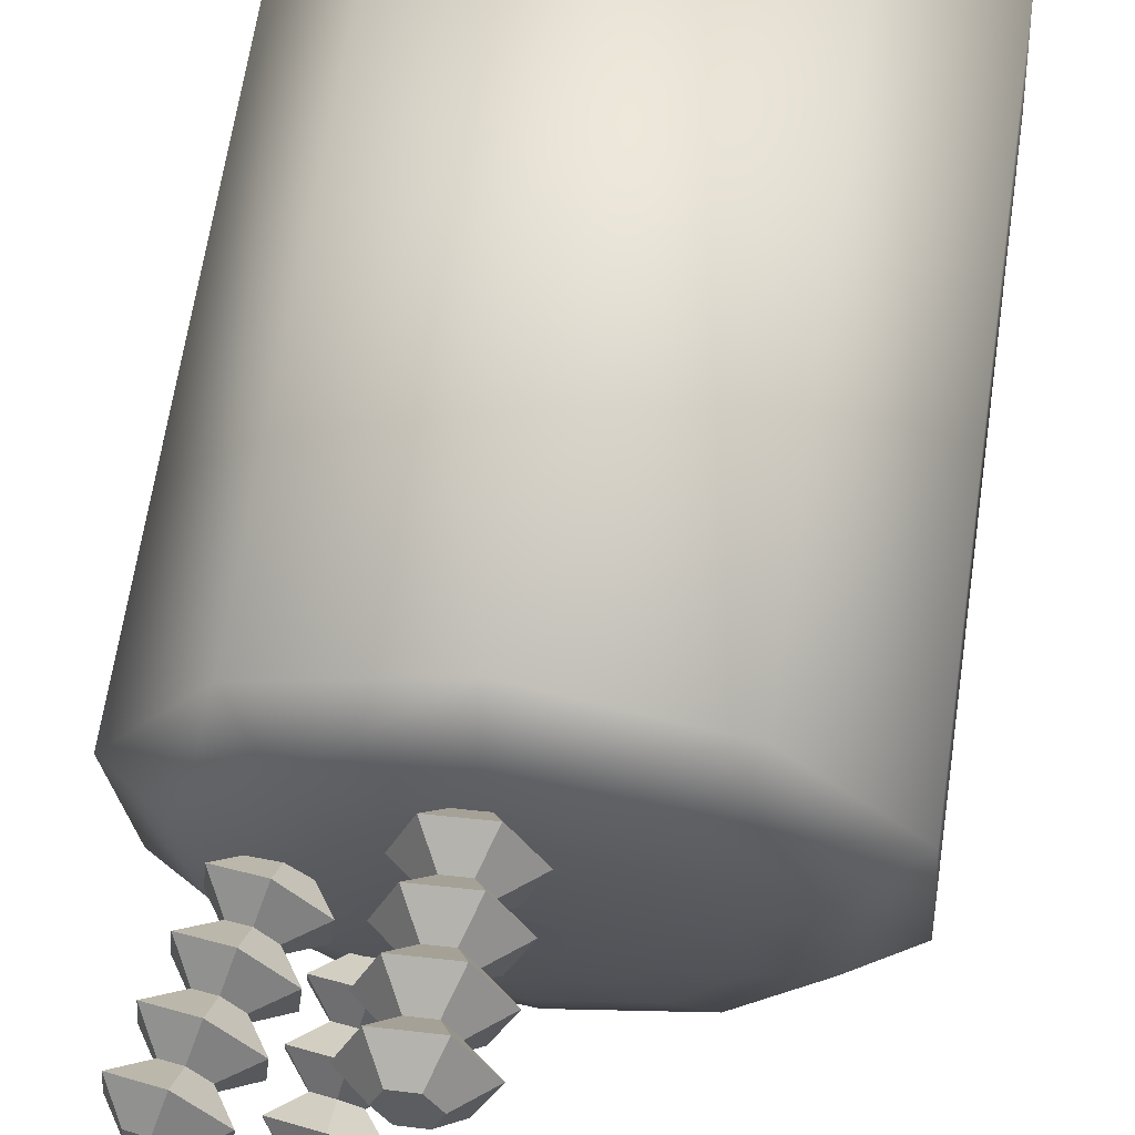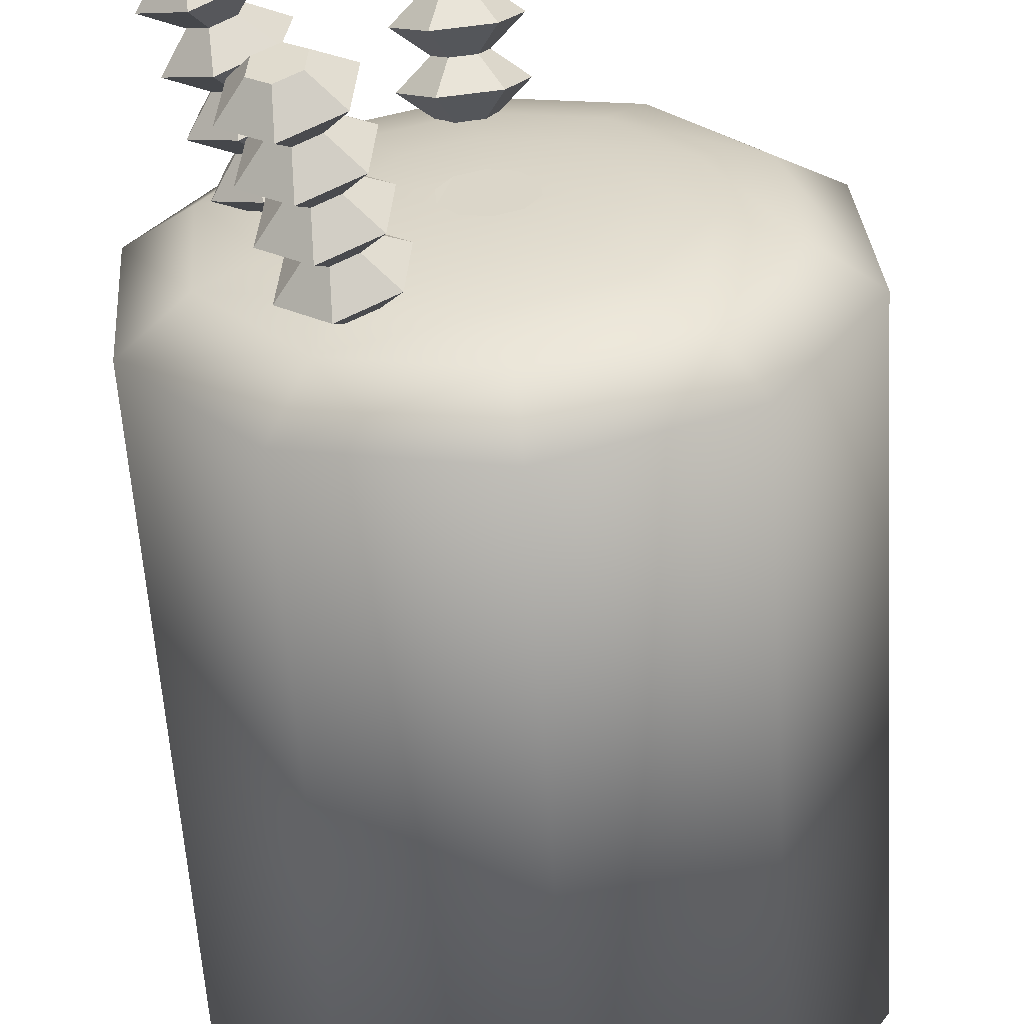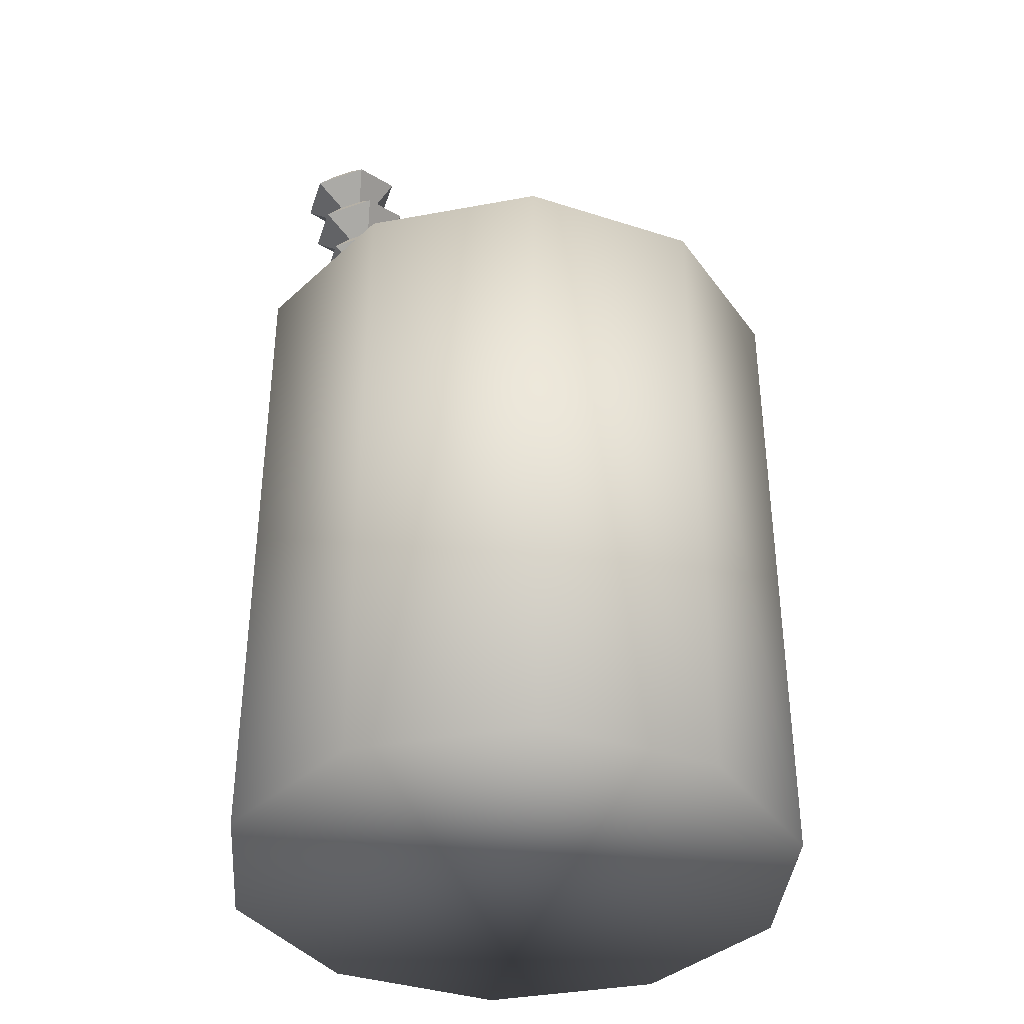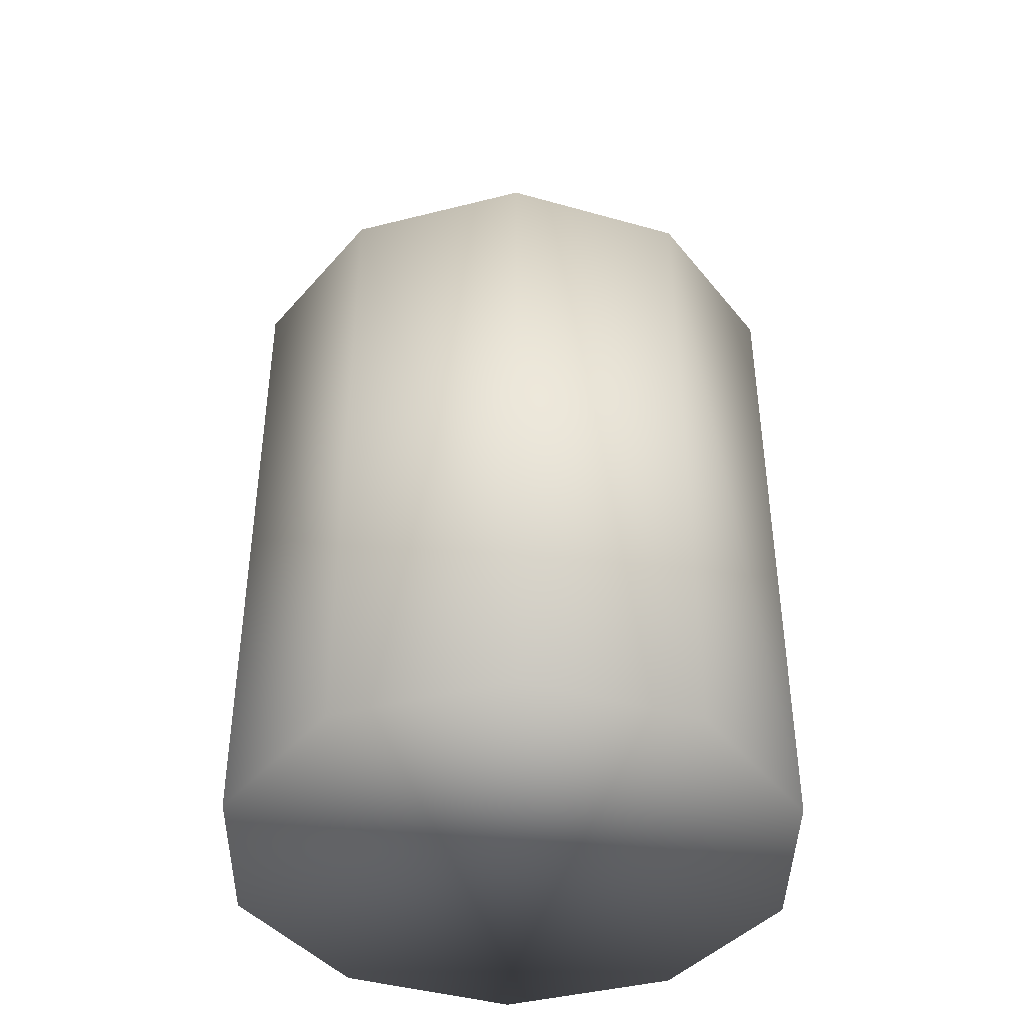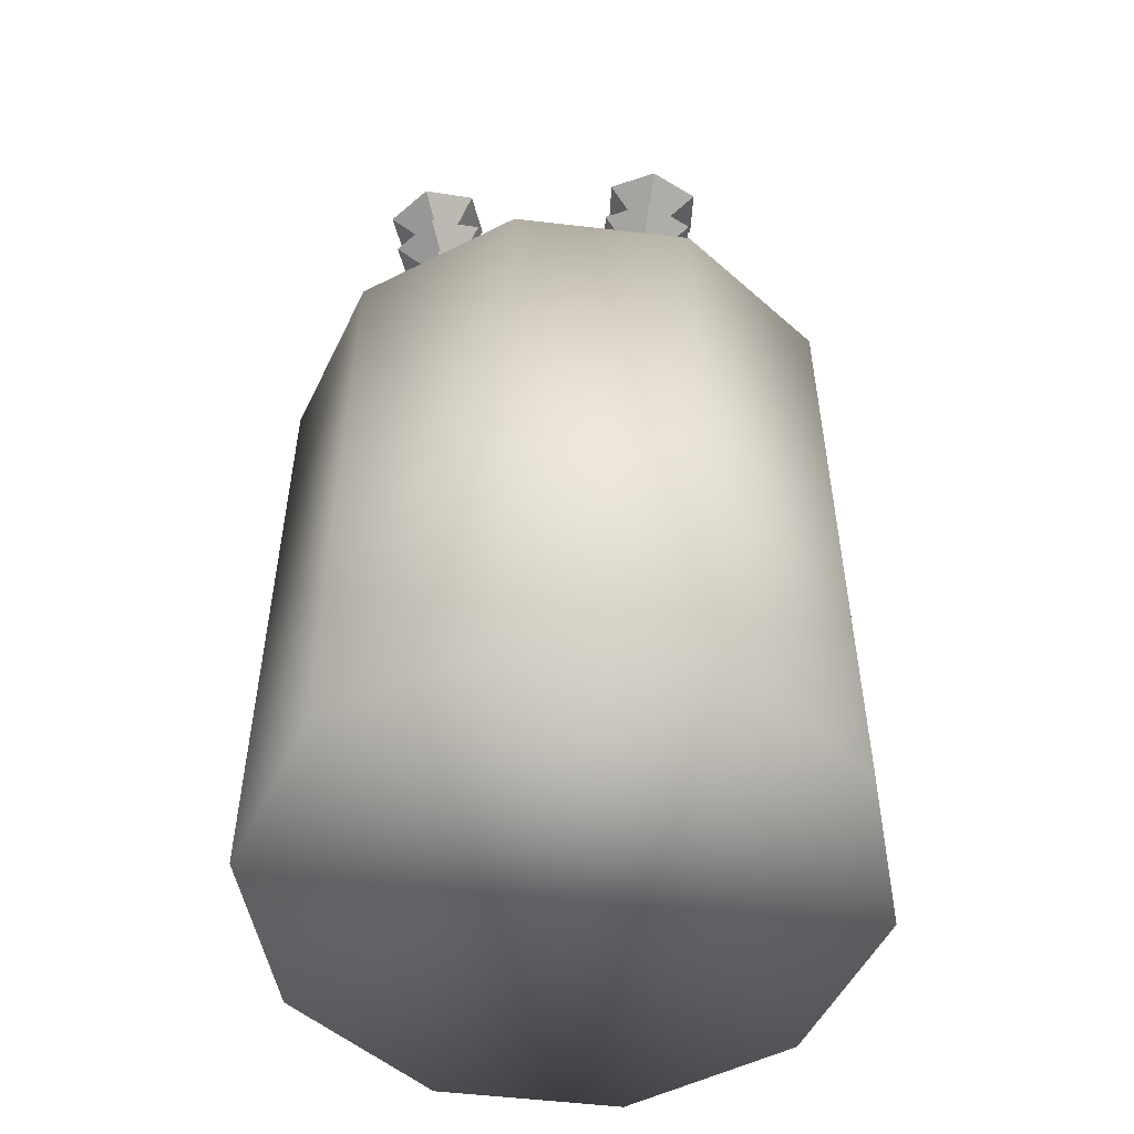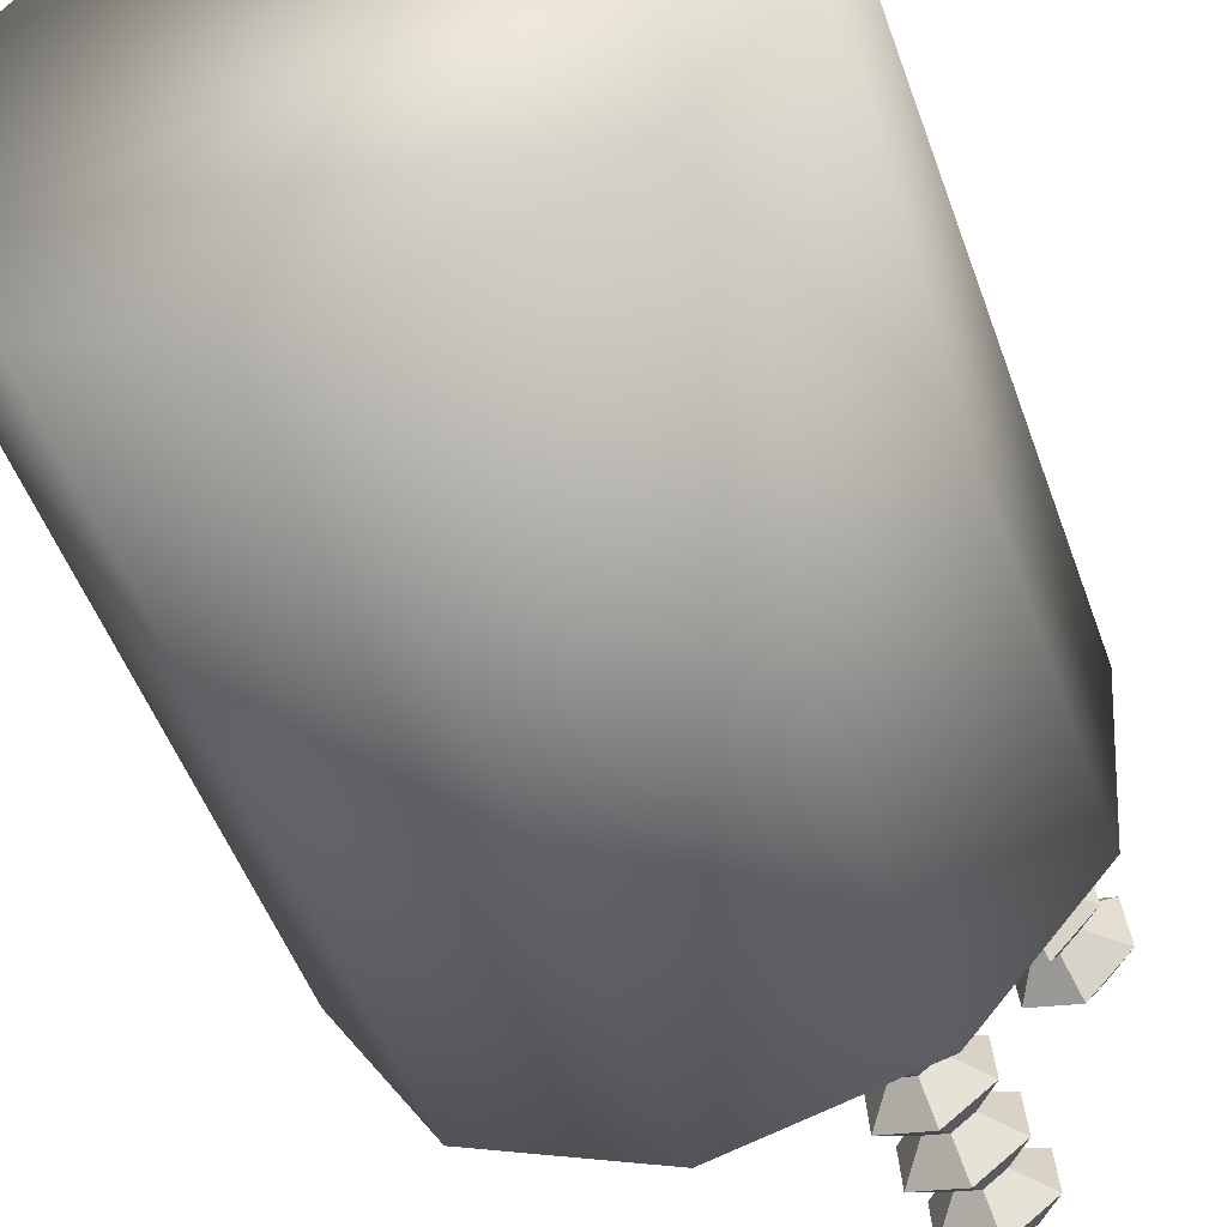
<metadata>
{"format":"obj","ext":"obj","renderer":"f3d","projection":"perspective","resolution":1024,"background":"white","views":[{"elev":65.5,"azim":-171.5,"up":"+Z"},{"elev":-58.9,"azim":-176.4,"up":"+Z"},{"elev":-37.3,"azim":-144.3,"up":"+Y"},{"elev":-41.8,"azim":-104.7,"up":"+Y"},{"elev":-51.9,"azim":50.8,"up":"+Y"},{"elev":-50.3,"azim":19.3,"up":"+Z"}]}
</metadata>
<code>
o Circle
v 0.146 -0.3439 -0.2381
v 0.146 0.2916 -0.2381
v 0.2565 -0.3439 -0.1074
v 0.2565 0.2916 -0.1074
v 0.2691 -0.3439 0.06325
v 0.2691 0.2927 0.06325
v 0.179 -0.3439 0.2087
v 0.179 0.2916 0.2087
v 0.02055 -0.3439 0.2734
v 0.02055 0.2916 0.2734
v -0.1457 -0.3439 0.2327
v -0.1457 0.2916 0.2327
v -0.2562 -0.3439 0.102
v -0.2562 0.2916 0.102
v -0.2688 -0.3439 -0.06866
v -0.2688 0.2916 -0.06866
v -0.1786 -0.3439 -0.2141
v -0.1786 0.2916 -0.2141
v -0.02021 -0.3439 -0.2789
v -0.02021 0.2916 -0.2789
v 0.03936 0.3386 0.1515
v 0.06861 0.3618 0.1533
v 0.04132 0.3852 0.1632
v 0.07056 0.4084 0.165
v 0.04327 0.4318 0.1749
v 0.07252 0.455 0.1767
v 0.04523 0.4785 0.1866
v 0.07447 0.5016 0.1884
v 0.02584 0.3434 0.1347
v 0.03759 0.3727 0.1148
v 0.0278 0.39 0.1464
v 0.03954 0.4193 0.1265
v 0.02975 0.4366 0.1581
v 0.04149 0.466 0.1383
v 0.0317 0.4832 0.1699
v 0.04345 0.5126 0.15
v 0.003993 0.3435 0.1378
v -0.01253 0.373 0.122
v 0.005947 0.3901 0.1496
v -0.01057 0.4196 0.1337
v 0.007901 0.4368 0.1613
v -0.00862 0.4662 0.1454
v 0.009855 0.4834 0.173
v -0.006666 0.5129 0.1572
v -0.004329 0.3389 0.1577
v -0.03162 0.3623 0.1677
v -0.002376 0.3855 0.1695
v -0.02966 0.409 0.1794
v -0.000422 0.4321 0.1812
v -0.02771 0.4556 0.1911
v 0.001532 0.4787 0.1929
v -0.02576 0.5022 0.2028
v 0.009195 0.3341 0.1745
v -0.000595 0.3514 0.2061
v 0.01115 0.3807 0.1862
v 0.001359 0.398 0.2178
v 0.0131 0.4273 0.198
v 0.003313 0.4446 0.2296
v 0.01506 0.4739 0.2097
v 0.005267 0.4912 0.2413
v 0.05538 0.4909 0.2341
v 0.03691 0.4738 0.2065
v 0.05343 0.4443 0.2224
v 0.03495 0.4272 0.1948
v 0.05147 0.3977 0.2107
v 0.033 0.3806 0.1831
v 0.04718 0.5251 0.1984
v 0.03704 0.3153 0.1458
v 0.03366 0.5299 0.1816
v 0.02435 0.3198 0.1301
v 0.01181 0.53 0.1847
v 0.003852 0.3199 0.133
v 0.003486 0.5253 0.2046
v -0.003957 0.3155 0.1517
v 0.01701 0.5205 0.2214
v 0.008732 0.3111 0.1674
v 0.03886 0.5204 0.2183
v 0.02923 0.3109 0.1645
v 0.03104 0.334 0.1714
v 0.04952 0.3511 0.1989
v 0.0723 0.3386 -0.1459
v 0.053 0.3618 -0.1679
v 0.07925 0.3852 -0.1555
v 0.05996 0.4084 -0.1776
v 0.0862 0.4318 -0.1652
v 0.06691 0.455 -0.1872
v 0.09315 0.4785 -0.1748
v 0.07386 0.5016 -0.1969
v 0.0699 0.3434 -0.1245
v 0.0475 0.3727 -0.1188
v 0.07685 0.39 -0.1341
v 0.05446 0.4193 -0.1285
v 0.0838 0.4366 -0.1438
v 0.06141 0.466 -0.1381
v 0.09076 0.4832 -0.1534
v 0.06836 0.5126 -0.1477
v 0.0875 0.3435 -0.1112
v 0.08787 0.373 -0.08829
v 0.09445 0.3901 -0.1208
v 0.09483 0.4196 -0.09792
v 0.1014 0.4368 -0.1304
v 0.1018 0.4662 -0.1076
v 0.1084 0.4834 -0.1401
v 0.1087 0.5129 -0.1172
v 0.1075 0.3389 -0.1193
v 0.1337 0.3623 -0.1069
v 0.1145 0.3855 -0.1289
v 0.1407 0.409 -0.1165
v 0.1214 0.4321 -0.1385
v 0.1476 0.4556 -0.1261
v 0.1284 0.4787 -0.1482
v 0.1546 0.5022 -0.1358
v 0.1099 0.3341 -0.1407
v 0.1392 0.3514 -0.156
v 0.1168 0.3807 -0.1503
v 0.1462 0.398 -0.1656
v 0.1238 0.4273 -0.16
v 0.1531 0.4446 -0.1752
v 0.1308 0.4739 -0.1696
v 0.1601 0.4912 -0.1849
v 0.1197 0.4909 -0.2154
v 0.1132 0.4738 -0.1829
v 0.1128 0.4443 -0.2058
v 0.1062 0.4272 -0.1733
v 0.1058 0.3977 -0.1962
v 0.09925 0.3806 -0.1636
v 0.1001 0.5251 -0.1845
v 0.06991 0.3153 -0.1403
v 0.09771 0.5299 -0.163
v 0.06766 0.3198 -0.1202
v 0.1153 0.53 -0.1497
v 0.08417 0.3199 -0.1077
v 0.1353 0.5253 -0.1578
v 0.1029 0.3155 -0.1153
v 0.1377 0.5205 -0.1792
v 0.1052 0.3111 -0.1354
v 0.1201 0.5204 -0.1925
v 0.08867 0.3109 -0.1479
v 0.0923 0.334 -0.154
v 0.09887 0.3511 -0.1865
v 0.1447 0.3388 0.005714
v 0.1538 0.362 -0.02214
v 0.1566 0.3854 0.00676
v 0.1657 0.4086 -0.02109
v 0.1684 0.4321 0.007809
v 0.1775 0.4552 -0.02005
v 0.1802 0.4787 0.008856
v 0.1893 0.5018 -0.019
v 0.1251 0.3436 0.0146
v 0.1088 0.3729 -0.001757
v 0.1369 0.3902 0.01565
v 0.1206 0.4196 -0.00071
v 0.1488 0.4368 0.0167
v 0.1325 0.4662 0.000338
v 0.1606 0.4835 0.01774
v 0.1443 0.5128 0.001386
v 0.1227 0.3437 0.03653
v 0.1032 0.3732 0.04856
v 0.1345 0.3904 0.03758
v 0.115 0.4199 0.0496
v 0.1463 0.437 0.03863
v 0.1269 0.4665 0.05065
v 0.1582 0.4836 0.03968
v 0.1387 0.5131 0.0517
v 0.1398 0.3391 0.04958
v 0.1426 0.3626 0.07848
v 0.1517 0.3857 0.05063
v 0.1544 0.4092 0.07953
v 0.1635 0.4323 0.05168
v 0.1663 0.4558 0.08058
v 0.1754 0.4789 0.05273
v 0.1781 0.5024 0.08163
v 0.1595 0.3343 0.0407
v 0.1876 0.3516 0.0581
v 0.1713 0.3809 0.04174
v 0.1995 0.3982 0.05915
v 0.1831 0.4275 0.04279
v 0.2113 0.4448 0.0602
v 0.195 0.4742 0.04384
v 0.2231 0.4914 0.06124
v 0.2287 0.4911 0.01093
v 0.1974 0.474 0.02191
v 0.2169 0.4445 0.009884
v 0.1856 0.4274 0.02086
v 0.2051 0.3979 0.008836
v 0.1738 0.3808 0.01981
v 0.1921 0.5253 0.009904
v 0.1387 0.3155 0.006545
v 0.1725 0.5301 0.01879
v 0.1202 0.32 0.01488
v 0.17 0.5302 0.04073
v 0.118 0.3201 0.03546
v 0.1872 0.5256 0.05378
v 0.1341 0.3158 0.0477
v 0.2068 0.5208 0.04489
v 0.1525 0.3113 0.03937
v 0.2093 0.5206 0.02295
v 0.1548 0.3112 0.01879
v 0.1619 0.3342 0.01876
v 0.1932 0.3513 0.007788
v 0.02038 0.3509 -0.03533
v 0.0357 0.3509 -0.01722
v 0.03744 0.3511 0.006433
v 0.02495 0.3509 0.0266
v 0.002996 0.3509 0.03557
v -0.02004 0.3509 0.02992
v -0.03536 0.3509 0.0118
v -0.0371 0.3509 -0.01185
v -0.02461 0.3509 -0.03201
v -0.002653 0.3509 -0.04098
v -0.1143 0.3292 0.182
v -0.08285 0.3423 0.1313
v -0.05144 0.3489 0.08061
v -0.09056 0.3489 0.03435
v -0.1458 0.3423 0.05691
v -0.201 0.3292 0.07946
v 0.01616 0.3292 0.214
v 0.01177 0.3423 0.1545
v 0.007384 0.3489 0.09503
v 0.1405 0.3292 0.1632
v 0.102 0.3423 0.1177
v 0.06346 0.3489 0.07213
v 0.1146 0.3292 -0.1874
v 0.08319 0.3423 -0.1367
v 0.05179 0.3489 -0.08602
v 0.0909 0.3489 -0.03977
v 0.1461 0.3423 -0.06232
v 0.2013 0.3292 -0.08487
v 0.2112 0.33 0.04904
v 0.1533 0.3429 0.03484
v 0.09536 0.3493 0.02064
v -0.01582 0.3292 -0.2194
v -0.01143 0.3423 -0.1599
v -0.007041 0.3489 -0.1005
v -0.1401 0.3292 -0.1686
v -0.1016 0.3423 -0.1231
v -0.06312 0.3489 -0.07754
v -0.2108 0.3292 -0.05446
v -0.1529 0.3423 -0.04026
v -0.09502 0.3489 -0.02605
f 209 208 207
f 207 204 209
f 204 201 209
f 201 210 209
f 205 204 206
f 207 206 204
f 203 202 204
f 204 202 201
f 1 2 4 3
f 3 4 6 5
f 5 6 8 7
f 7 8 10 9
f 9 10 12 11
f 11 12 14 13
f 13 14 16 15
f 15 16 18 17
f 214 213 206 207
f 17 18 20 19
f 19 20 2 1
f 1 3 5 7 9 11 13 15 17 19
f 213 219 205 206
f 219 222 204 205
f 226 225 201 202
f 222 231 203 204
f 231 226 202 203
f 225 234 210 201
f 234 237 209 210
f 237 240 208 209
f 240 214 207 208
f 16 14 216 238
f 238 216 215 239
f 239 215 214 240
f 18 16 238 235
f 235 238 239 236
f 236 239 240 237
f 20 18 235 232
f 232 235 236 233
f 233 236 237 234
f 2 20 232 223
f 223 232 233 224
f 224 233 234 225
f 6 4 228 229
f 229 228 227 230
f 230 227 226 231
f 8 6 229 220
f 220 229 230 221
f 221 230 231 222
f 4 2 223 228
f 228 223 224 227
f 227 224 225 226
f 10 8 220 217
f 217 220 221 218
f 218 221 222 219
f 12 10 217 211
f 211 217 218 212
f 212 218 219 213
f 14 12 211 216
f 216 211 212 215
f 215 212 213 214
f 29 30 22 21
f 46 47 39 38
f 59 60 52 51
f 24 25 64 65
f 48 49 41 40
f 56 57 49 48
f 40 41 33 32
f 63 62 59 58
f 54 55 47 46
f 42 43 35 34
f 65 64 57 56
f 76 53 45 74
f 78 79 53 76
f 80 66 55 54
f 50 51 43 42
f 51 52 44 43
f 74 45 37 72
f 58 59 51 50
f 79 80 54 53
f 61 77 75 60
f 30 31 23 22
f 23 24 65 66
f 60 75 73 52
f 27 28 61 62
f 53 54 46 45
f 22 23 66 80
f 52 73 71 44
f 26 27 62 63
f 21 22 80 79
f 44 71 69 36
f 75 77 67 69 71 73
f 68 21 79 78
f 55 56 48 47
f 36 69 67 28
f 70 29 21 68
f 25 26 63 64
f 28 67 77 61
f 78 76 74 72 70 68
f 31 32 24 23
f 32 33 25 24
f 57 58 50 49
f 33 34 26 25
f 34 35 27 26
f 35 36 28 27
f 72 37 29 70
f 37 38 30 29
f 38 39 31 30
f 39 40 32 31
f 66 65 56 55
f 64 63 58 57
f 62 61 60 59
f 49 50 42 41
f 47 48 40 39
f 45 46 38 37
f 43 44 36 35
f 41 42 34 33
f 89 90 82 81
f 106 107 99 98
f 119 120 112 111
f 84 85 124 125
f 108 109 101 100
f 116 117 109 108
f 100 101 93 92
f 123 122 119 118
f 114 115 107 106
f 102 103 95 94
f 125 124 117 116
f 136 113 105 134
f 138 139 113 136
f 140 126 115 114
f 110 111 103 102
f 111 112 104 103
f 134 105 97 132
f 118 119 111 110
f 139 140 114 113
f 121 137 135 120
f 90 91 83 82
f 83 84 125 126
f 120 135 133 112
f 87 88 121 122
f 113 114 106 105
f 82 83 126 140
f 112 133 131 104
f 86 87 122 123
f 81 82 140 139
f 104 131 129 96
f 135 137 127 129 131 133
f 128 81 139 138
f 115 116 108 107
f 96 129 127 88
f 130 89 81 128
f 85 86 123 124
f 88 127 137 121
f 138 136 134 132 130 128
f 91 92 84 83
f 92 93 85 84
f 117 118 110 109
f 93 94 86 85
f 94 95 87 86
f 95 96 88 87
f 132 97 89 130
f 97 98 90 89
f 98 99 91 90
f 99 100 92 91
f 126 125 116 115
f 124 123 118 117
f 122 121 120 119
f 109 110 102 101
f 107 108 100 99
f 105 106 98 97
f 103 104 96 95
f 101 102 94 93
f 149 150 142 141
f 166 167 159 158
f 179 180 172 171
f 144 145 184 185
f 168 169 161 160
f 176 177 169 168
f 160 161 153 152
f 183 182 179 178
f 174 175 167 166
f 162 163 155 154
f 185 184 177 176
f 196 173 165 194
f 198 199 173 196
f 200 186 175 174
f 170 171 163 162
f 171 172 164 163
f 194 165 157 192
f 178 179 171 170
f 199 200 174 173
f 181 197 195 180
f 150 151 143 142
f 143 144 185 186
f 180 195 193 172
f 147 148 181 182
f 173 174 166 165
f 142 143 186 200
f 172 193 191 164
f 146 147 182 183
f 141 142 200 199
f 164 191 189 156
f 195 197 187 189 191 193
f 188 141 199 198
f 175 176 168 167
f 156 189 187 148
f 190 149 141 188
f 145 146 183 184
f 148 187 197 181
f 198 196 194 192 190 188
f 151 152 144 143
f 152 153 145 144
f 177 178 170 169
f 153 154 146 145
f 154 155 147 146
f 155 156 148 147
f 192 157 149 190
f 157 158 150 149
f 158 159 151 150
f 159 160 152 151
f 186 185 176 175
f 184 183 178 177
f 182 181 180 179
f 169 170 162 161
f 167 168 160 159
f 165 166 158 157
f 163 164 156 155
f 161 162 154 153

</code>
